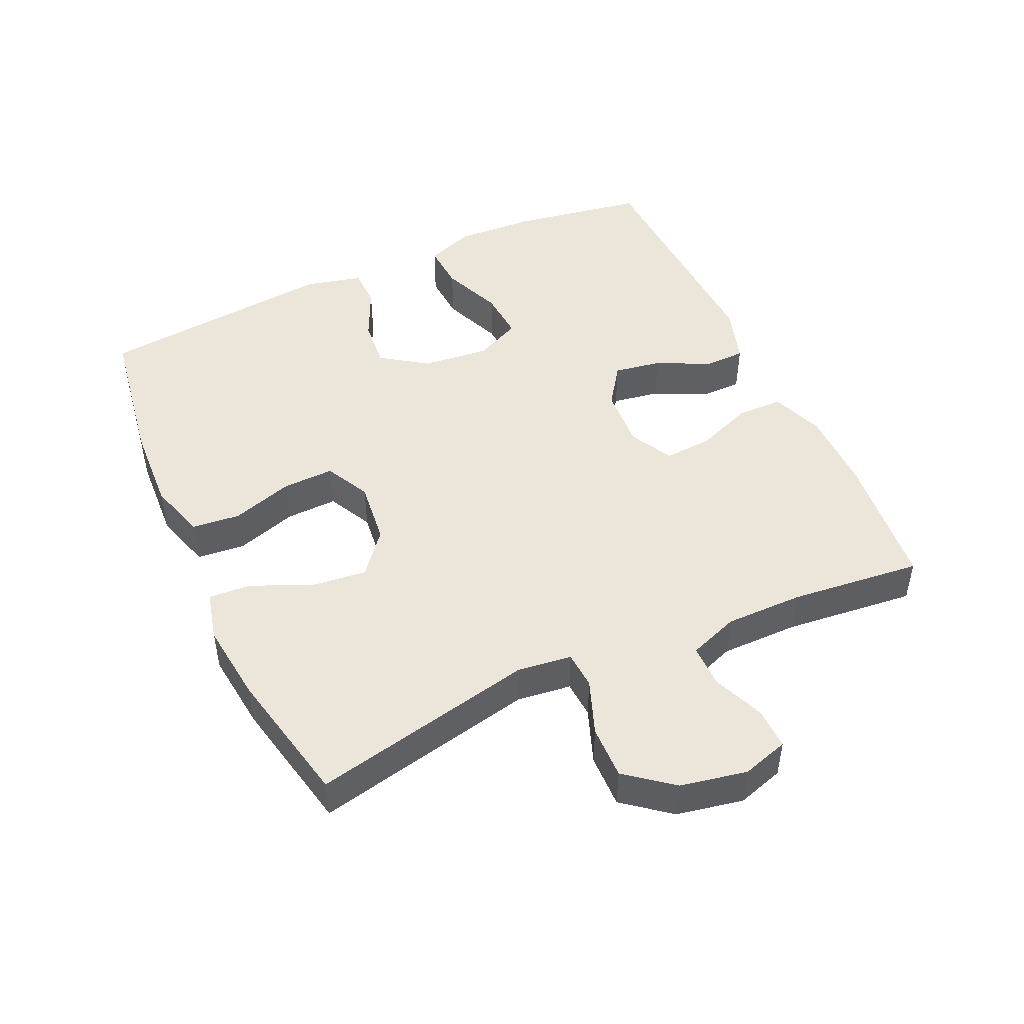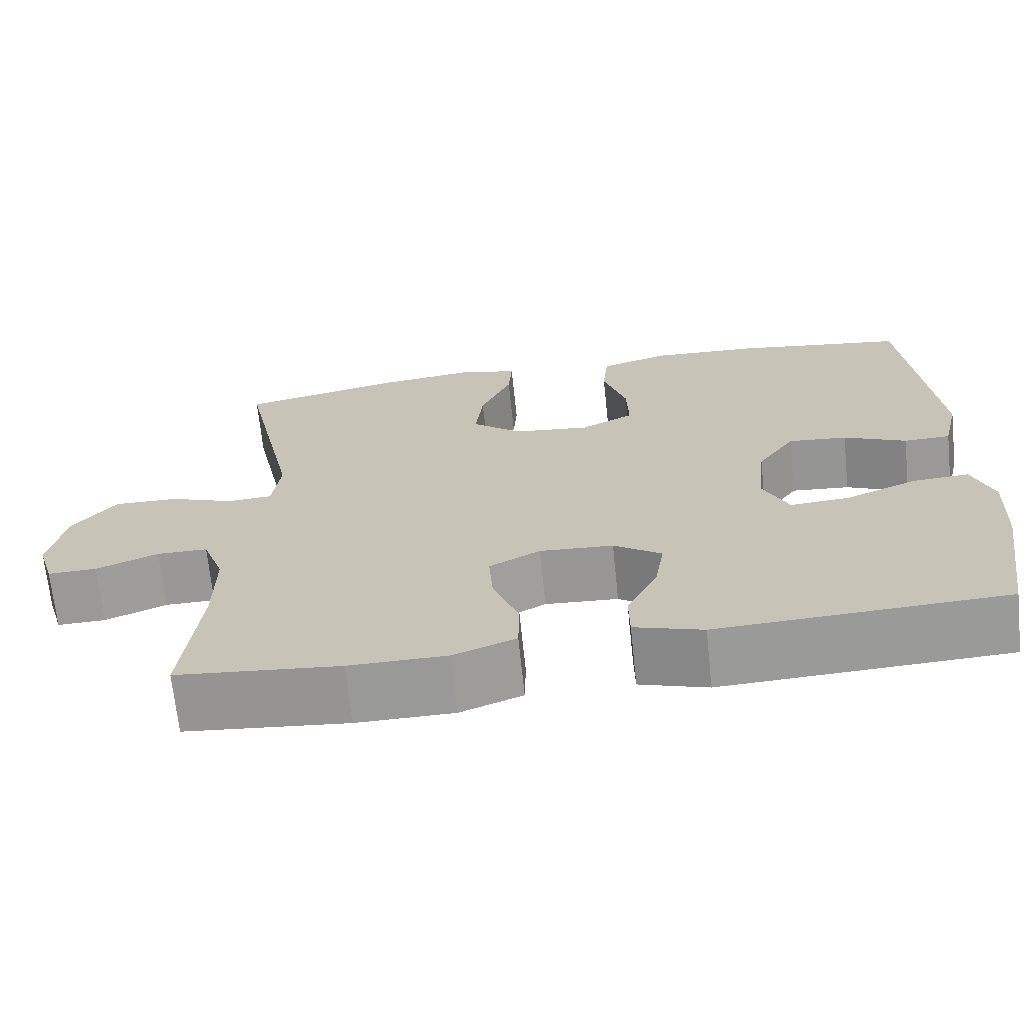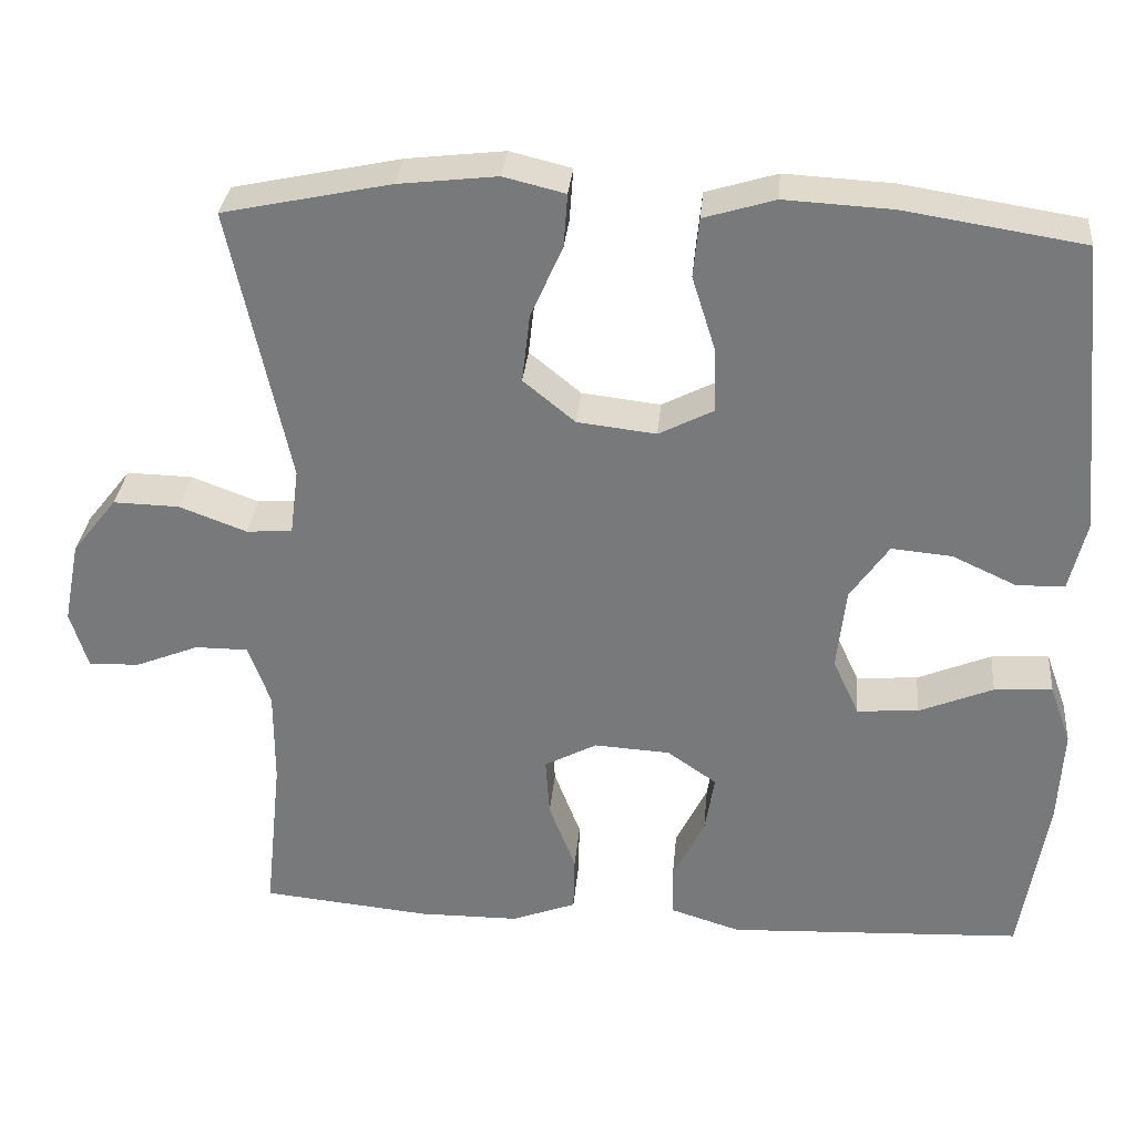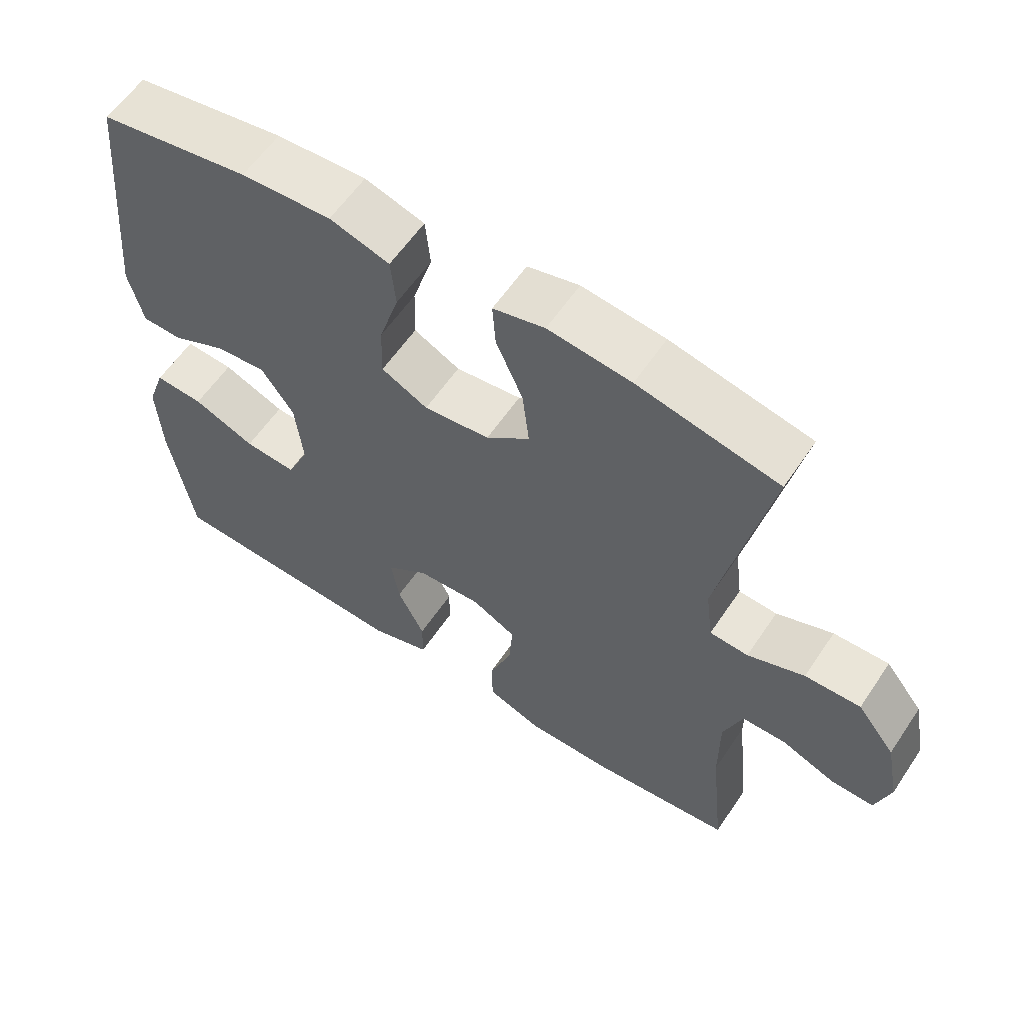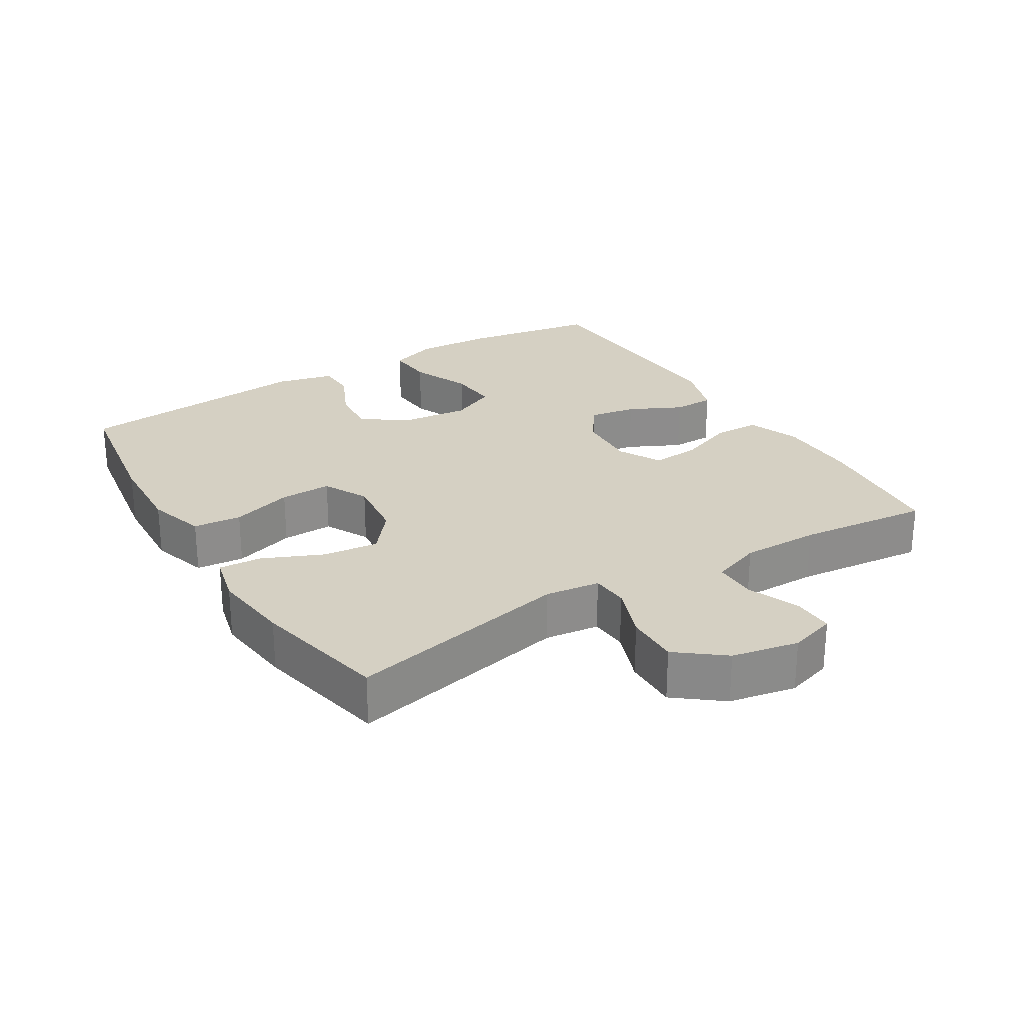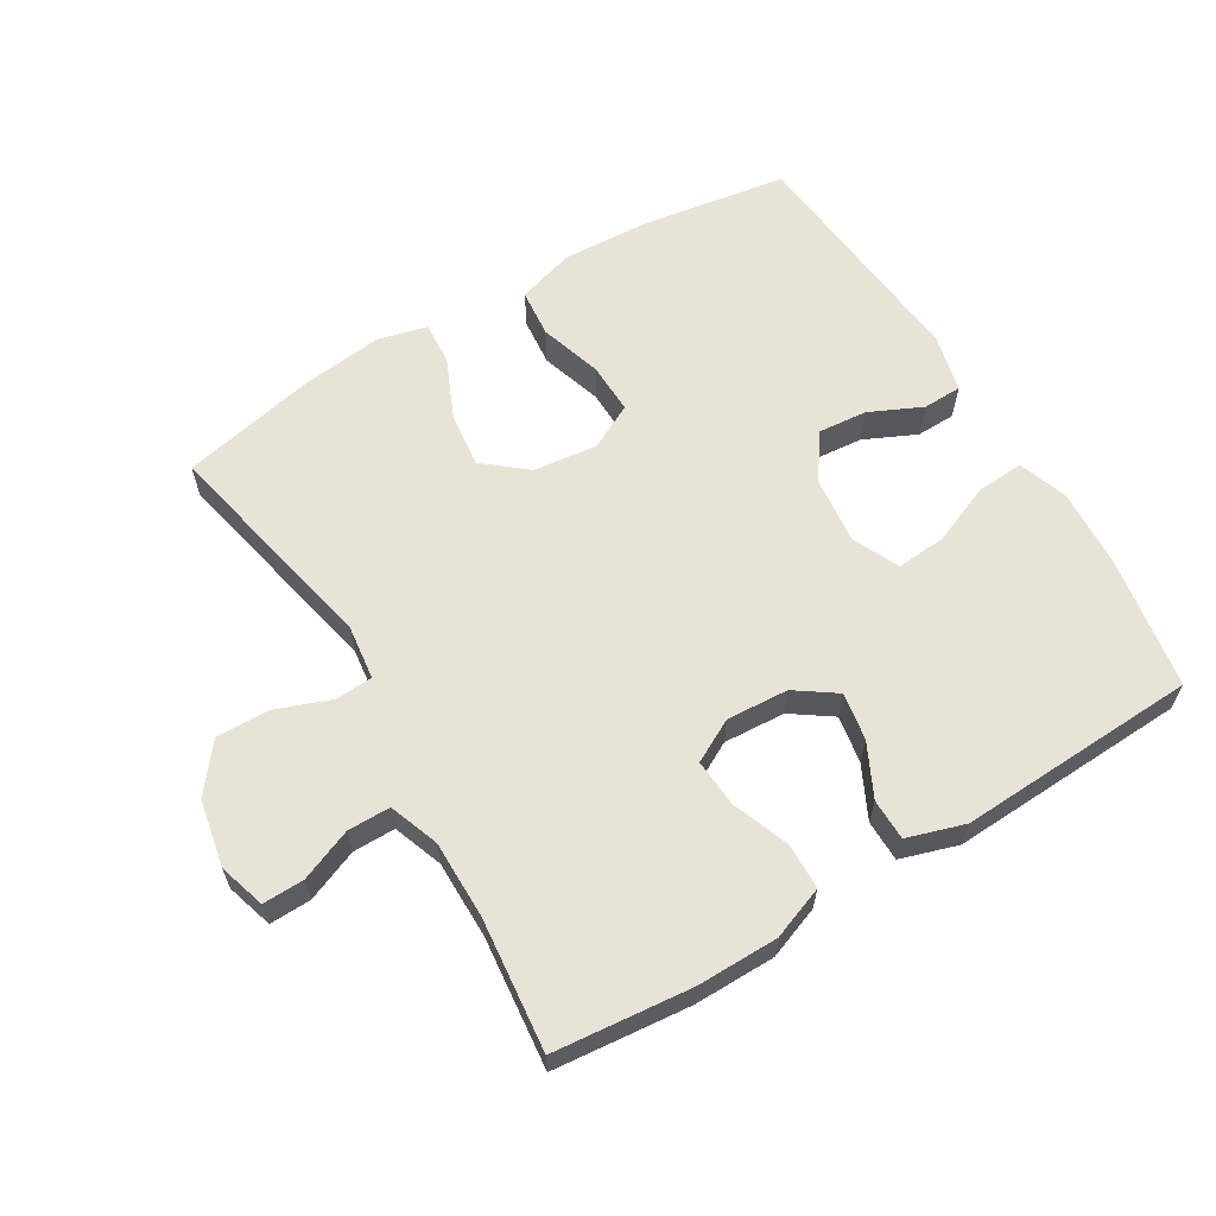
<metadata>
{"format":"obj","ext":"obj","renderer":"f3d","projection":"perspective","resolution":1024,"background":"white","views":[{"elev":47.9,"azim":65.4,"up":"+Y"},{"elev":-68.7,"azim":-174.0,"up":"+Z"},{"elev":31.6,"azim":-174.8,"up":"+Z"},{"elev":59.1,"azim":33.7,"up":"+Z"},{"elev":26.1,"azim":58.5,"up":"+Y"},{"elev":62.3,"azim":149.0,"up":"+Y"}]}
</metadata>
<code>
o path6136
v 0.4526 0.0375 -0.3053
v 0.4523 0.0375 -0.186
v 0.4801 0.0375 -0.11
v 0.5452 0.0375 -0.1099
v 0.6248 0.0375 -0.1419
v 0.6879 0.0375 -0.1433
v 0.7095 0.0375 -0.07234
v 0.6895 0.0375 0.02962
v 0.6337 0.0375 0.1002
v 0.5517 0.0375 0.09832
v 0.4681 0.0375 0.06703
v 0.4112 0.0375 0.07067
v 0.4006 0.0375 0.1538
v 0.4737 0.0375 0.4959
v 0.266 0.0375 0.5401
v 0.1434 0.0375 0.5542
v 0.06728 0.0375 0.5356
v 0.07186 0.0375 0.47
v 0.1117 0.0375 0.3793
v 0.1215 0.0375 0.2944
v 0.0571 0.0375 0.2417
v -0.04041 0.0375 0.2304
v -0.1087 0.0375 0.2652
v -0.1065 0.0375 0.3441
v -0.07686 0.0375 0.4381
v -0.08404 0.0375 0.5115
v -0.1722 0.0375 0.5383
v -0.3057 0.0375 0.5311
v -0.528 0.0375 0.4959
v -0.5632 0.0375 0.131
v -0.5421 0.0375 0.04352
v -0.4826 0.0375 0.042
v -0.4028 0.0375 0.07902
v -0.3278 0.0375 0.08597
v -0.2798 0.0375 0.01659
v -0.2686 0.0375 -0.086
v -0.3013 0.0375 -0.1563
v -0.3776 0.0375 -0.1507
v -0.4693 0.0375 -0.1129
v -0.5414 0.0375 -0.1083
v -0.568 0.0375 -0.1826
v -0.5616 0.0375 -0.3026
v -0.528 0.0375 -0.506
v -0.1617 0.0375 -0.5227
v -0.07418 0.0375 -0.4951
v -0.0734 0.0375 -0.432
v -0.1128 0.0375 -0.3516
v -0.1248 0.0375 -0.2792
v -0.06347 0.0375 -0.2365
v 0.03085 0.0375 -0.2307
v 0.09607 0.0375 -0.2655
v 0.09096 0.0375 -0.3389
v 0.05772 0.0375 -0.4258
v 0.05941 0.0375 -0.4956
v 0.1396 0.0375 -0.526
v 0.2644 0.0375 -0.5268
v 0.4737 0.0375 -0.506
v 0.4526 -0.0375 -0.3053
v 0.4523 -0.0375 -0.186
v 0.4801 -0.0375 -0.11
v 0.5452 -0.0375 -0.1099
v 0.6248 -0.0375 -0.1419
v 0.6879 -0.0375 -0.1433
v 0.7095 -0.0375 -0.07234
v 0.6895 -0.0375 0.02962
v 0.6337 -0.0375 0.1002
v 0.5517 -0.0375 0.09832
v 0.4681 -0.0375 0.06703
v 0.4112 -0.0375 0.07067
v 0.4006 -0.0375 0.1538
v 0.4737 -0.0375 0.4959
v 0.266 -0.0375 0.5401
v 0.1434 -0.0375 0.5542
v 0.06728 -0.0375 0.5356
v 0.07186 -0.0375 0.47
v 0.1117 -0.0375 0.3793
v 0.1215 -0.0375 0.2944
v 0.0571 -0.0375 0.2417
v -0.04041 -0.0375 0.2304
v -0.1087 -0.0375 0.2652
v -0.1065 -0.0375 0.3441
v -0.07686 -0.0375 0.4381
v -0.08404 -0.0375 0.5115
v -0.1722 -0.0375 0.5383
v -0.3057 -0.0375 0.5311
v -0.528 -0.0375 0.4959
v -0.5632 -0.0375 0.131
v -0.5421 -0.0375 0.04352
v -0.4826 -0.0375 0.042
v -0.4028 -0.0375 0.07902
v -0.3278 -0.0375 0.08597
v -0.2798 -0.0375 0.01659
v -0.2686 -0.0375 -0.086
v -0.3013 -0.0375 -0.1563
v -0.3776 -0.0375 -0.1507
v -0.4693 -0.0375 -0.1129
v -0.5414 -0.0375 -0.1083
v -0.568 -0.0375 -0.1826
v -0.5616 -0.0375 -0.3026
v -0.528 -0.0375 -0.506
v -0.1617 -0.0375 -0.5227
v -0.07418 -0.0375 -0.4951
v -0.0734 -0.0375 -0.432
v -0.1128 -0.0375 -0.3516
v -0.1248 -0.0375 -0.2792
v -0.06347 -0.0375 -0.2365
v 0.03085 -0.0375 -0.2307
v 0.09607 -0.0375 -0.2655
v 0.09096 -0.0375 -0.3389
v 0.05772 -0.0375 -0.4258
v 0.05941 -0.0375 -0.4956
v 0.1396 -0.0375 -0.526
v 0.2644 -0.0375 -0.5268
v 0.4737 -0.0375 -0.506
v 0.6879 0.0375 -0.1433
v 0.6879 0.0375 -0.1433
v 0.7095 0.0375 -0.07234
v 0.6895 0.0375 0.02962
v 0.6337 0.0375 0.1002
v 0.6248 0.0375 -0.1419
v 0.5517 0.0375 0.09832
v 0.5452 0.0375 -0.1099
v 0.4681 0.0375 0.06703
v 0.4801 0.0375 -0.11
v 0.4801 0.0375 -0.11
v 0.4523 0.0375 -0.186
v 0.4112 0.0375 0.07067
v 0.4112 0.0375 0.07067
v 0.4737 0.0375 -0.506
v 0.4737 0.0375 -0.506
v 0.4526 0.0375 -0.3053
v 0.4006 0.0375 0.1538
v 0.4737 0.0375 0.4959
v 0.4737 0.0375 0.4959
v 0.266 0.0375 0.5401
v 0.2644 0.0375 -0.5268
v 0.1434 0.0375 0.5542
v 0.1396 0.0375 -0.526
v 0.1117 0.0375 0.3793
v 0.1215 0.0375 0.2944
v 0.06728 0.0375 0.5356
v 0.06728 0.0375 0.5356
v 0.05941 0.0375 -0.4956
v 0.05941 0.0375 -0.4956
v 0.09607 0.0375 -0.2655
v 0.09607 0.0375 -0.2655
v 0.09096 0.0375 -0.3389
v 0.0571 0.0375 0.2417
v 0.07186 0.0375 0.47
v 0.03085 0.0375 -0.2307
v 0.05772 0.0375 -0.4258
v -0.04041 0.0375 0.2304
v -0.06347 0.0375 -0.2365
v -0.1087 0.0375 0.2652
v -0.1087 0.0375 0.2652
v -0.1248 0.0375 -0.2792
v -0.1248 0.0375 -0.2792
v -0.07418 0.0375 -0.4951
v -0.07418 0.0375 -0.4951
v -0.0734 0.0375 -0.432
v -0.1128 0.0375 -0.3516
v -0.1617 0.0375 -0.5227
v -0.1065 0.0375 0.3441
v -0.07686 0.0375 0.4381
v -0.08404 0.0375 0.5115
v -0.08404 0.0375 0.5115
v -0.1722 0.0375 0.5383
v -0.3057 0.0375 0.5311
v -0.2686 0.0375 -0.086
v -0.3013 0.0375 -0.1563
v -0.3013 0.0375 -0.1563
v -0.2798 0.0375 0.01659
v -0.3278 0.0375 0.08597
v -0.3278 0.0375 0.08597
v -0.3776 0.0375 -0.1507
v -0.4028 0.0375 0.07902
v -0.4693 0.0375 -0.1129
v -0.4826 0.0375 0.042
v -0.528 0.0375 -0.506
v -0.528 0.0375 -0.506
v -0.5414 0.0375 -0.1083
v -0.5414 0.0375 -0.1083
v -0.5421 0.0375 0.04352
v -0.5421 0.0375 0.04352
v -0.528 0.0375 0.4959
v -0.528 0.0375 0.4959
v -0.568 0.0375 -0.1826
v -0.5632 0.0375 0.131
v -0.5616 0.0375 -0.3026
v 0.6879 -0.0375 -0.1433
v 0.6879 -0.0375 -0.1433
v 0.7095 -0.0375 -0.07234
v 0.6895 -0.0375 0.02962
v 0.6337 -0.0375 0.1002
v 0.6248 -0.0375 -0.1419
v 0.5517 -0.0375 0.09832
v 0.5452 -0.0375 -0.1099
v 0.4681 -0.0375 0.06703
v 0.4801 -0.0375 -0.11
v 0.4801 -0.0375 -0.11
v 0.4523 -0.0375 -0.186
v 0.4112 -0.0375 0.07067
v 0.4112 -0.0375 0.07067
v 0.4737 -0.0375 -0.506
v 0.4737 -0.0375 -0.506
v 0.4526 -0.0375 -0.3053
v 0.4006 -0.0375 0.1538
v 0.4737 -0.0375 0.4959
v 0.4737 -0.0375 0.4959
v 0.266 -0.0375 0.5401
v 0.2644 -0.0375 -0.5268
v 0.1434 -0.0375 0.5542
v 0.1396 -0.0375 -0.526
v 0.1117 -0.0375 0.3793
v 0.1215 -0.0375 0.2944
v 0.06728 -0.0375 0.5356
v 0.06728 -0.0375 0.5356
v 0.05941 -0.0375 -0.4956
v 0.05941 -0.0375 -0.4956
v 0.09607 -0.0375 -0.2655
v 0.09607 -0.0375 -0.2655
v 0.09096 -0.0375 -0.3389
v 0.0571 -0.0375 0.2417
v 0.07186 -0.0375 0.47
v 0.03085 -0.0375 -0.2307
v 0.05772 -0.0375 -0.4258
v -0.04041 -0.0375 0.2304
v -0.06347 -0.0375 -0.2365
v -0.1087 -0.0375 0.2652
v -0.1087 -0.0375 0.2652
v -0.1248 -0.0375 -0.2792
v -0.1248 -0.0375 -0.2792
v -0.07418 -0.0375 -0.4951
v -0.07418 -0.0375 -0.4951
v -0.0734 -0.0375 -0.432
v -0.1128 -0.0375 -0.3516
v -0.1617 -0.0375 -0.5227
v -0.1065 -0.0375 0.3441
v -0.07686 -0.0375 0.4381
v -0.08404 -0.0375 0.5115
v -0.08404 -0.0375 0.5115
v -0.1722 -0.0375 0.5383
v -0.3057 -0.0375 0.5311
v -0.2686 -0.0375 -0.086
v -0.3013 -0.0375 -0.1563
v -0.3013 -0.0375 -0.1563
v -0.2798 -0.0375 0.01659
v -0.3278 -0.0375 0.08597
v -0.3278 -0.0375 0.08597
v -0.3776 -0.0375 -0.1507
v -0.4028 -0.0375 0.07902
v -0.4693 -0.0375 -0.1129
v -0.4826 -0.0375 0.042
v -0.528 -0.0375 -0.506
v -0.528 -0.0375 -0.506
v -0.5414 -0.0375 -0.1083
v -0.5414 -0.0375 -0.1083
v -0.5421 -0.0375 0.04352
v -0.5421 -0.0375 0.04352
v -0.528 -0.0375 0.4959
v -0.528 -0.0375 0.4959
v -0.568 -0.0375 -0.1826
v -0.5632 -0.0375 0.131
v -0.5616 -0.0375 -0.3026
f 243 238 242
f 237 245 254
f 225 202 223
f 210 215 207
f 251 263 253
f 196 197 193
f 228 227 247
f 193 197 192
f 215 210 214
f 201 199 202
f 210 207 208
f 264 250 262
f 222 206 220
f 214 210 212
f 197 198 199
f 220 202 225
f 211 206 222
f 236 245 237
f 201 202 220
f 225 223 227
f 223 207 215
f 247 229 248
f 262 252 256
f 248 229 243
f 197 195 192
f 224 212 216
f 214 212 224
f 227 229 247
f 202 199 198
f 202 207 223
f 206 201 220
f 192 195 190
f 243 229 238
f 228 247 244
f 196 193 194
f 242 239 240
f 236 237 235
f 231 245 236
f 225 227 228
f 231 244 245
f 238 239 242
f 218 213 226
f 262 250 252
f 254 245 264
f 264 245 250
f 226 213 222
f 263 251 260
f 204 206 211
f 198 197 196
f 251 248 260
f 213 211 222
f 233 235 237
f 260 248 243
f 228 244 231
f 253 263 258
f 116 7 64 191
f 7 8 65 64
f 8 9 66 65
f 5 6 63 62
f 9 10 67 66
f 4 5 62 61
f 10 11 68 67
f 125 4 61 200
f 2 3 60 59
f 11 128 203 68
f 130 1 58 205
f 1 2 59 58
f 13 134 209 70
f 12 13 70 69
f 14 15 72 71
f 56 57 114 113
f 15 16 73 72
f 55 56 113 112
f 19 20 77 76
f 16 142 217 73
f 144 55 112 219
f 146 52 109 221
f 20 21 78 77
f 18 19 76 75
f 17 18 75 74
f 50 51 108 107
f 53 54 111 110
f 52 53 110 109
f 21 22 79 78
f 49 50 107 106
f 22 155 230 79
f 157 49 106 232
f 159 46 103 234
f 46 47 104 103
f 44 45 102 101
f 24 25 82 81
f 25 166 241 82
f 26 27 84 83
f 23 24 81 80
f 47 48 105 104
f 27 28 85 84
f 36 171 246 93
f 35 36 93 92
f 174 35 92 249
f 37 38 95 94
f 33 34 91 90
f 38 39 96 95
f 32 33 90 89
f 180 44 101 255
f 39 182 257 96
f 184 32 89 259
f 28 186 261 85
f 40 41 98 97
f 30 31 88 87
f 29 30 87 86
f 42 43 100 99
f 41 42 99 98
f 168 167 163
f 162 179 170
f 150 148 127
f 135 132 140
f 176 178 188
f 121 118 122
f 153 172 152
f 118 117 122
f 140 139 135
f 126 127 124
f 135 133 132
f 189 187 175
f 147 145 131
f 139 137 135
f 122 124 123
f 145 150 127
f 136 147 131
f 161 162 170
f 126 145 127
f 150 152 148
f 148 140 132
f 172 173 154
f 187 181 177
f 173 168 154
f 122 117 120
f 149 141 137
f 139 149 137
f 152 172 154
f 127 123 124
f 127 148 132
f 131 145 126
f 117 115 120
f 168 163 154
f 153 169 172
f 121 119 118
f 167 165 164
f 161 160 162
f 156 161 170
f 150 153 152
f 156 170 169
f 163 167 164
f 143 151 138
f 187 177 175
f 179 189 170
f 189 175 170
f 151 147 138
f 188 185 176
f 129 136 131
f 123 121 122
f 176 185 173
f 138 147 136
f 158 162 160
f 185 168 173
f 153 156 169
f 178 183 188

</code>
